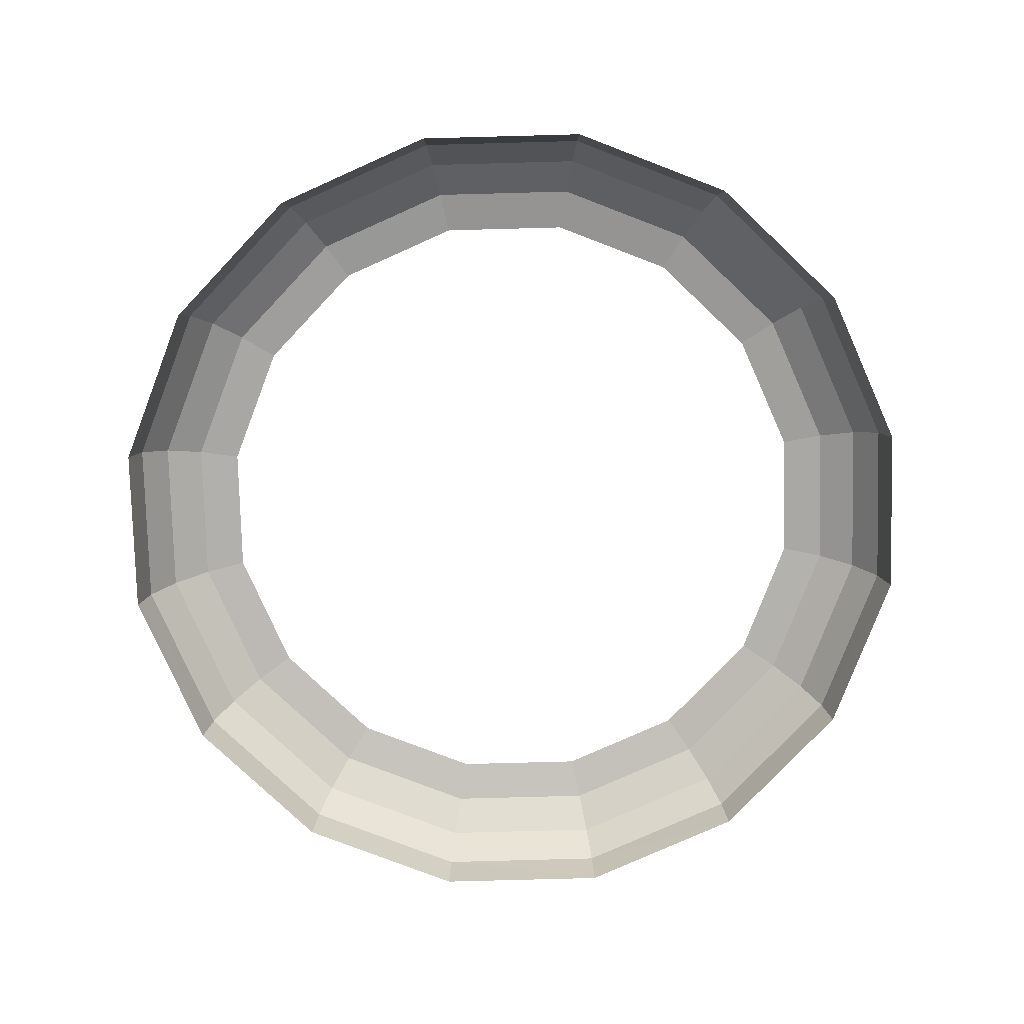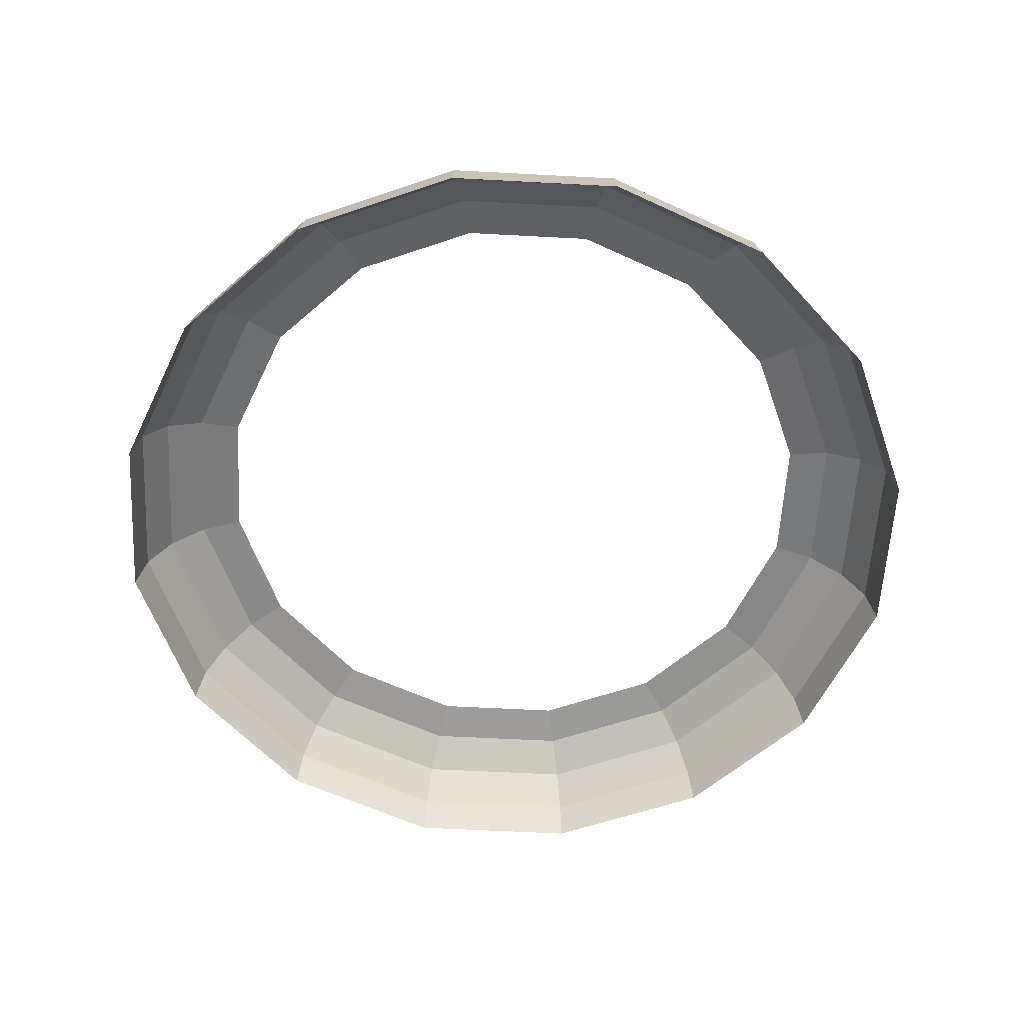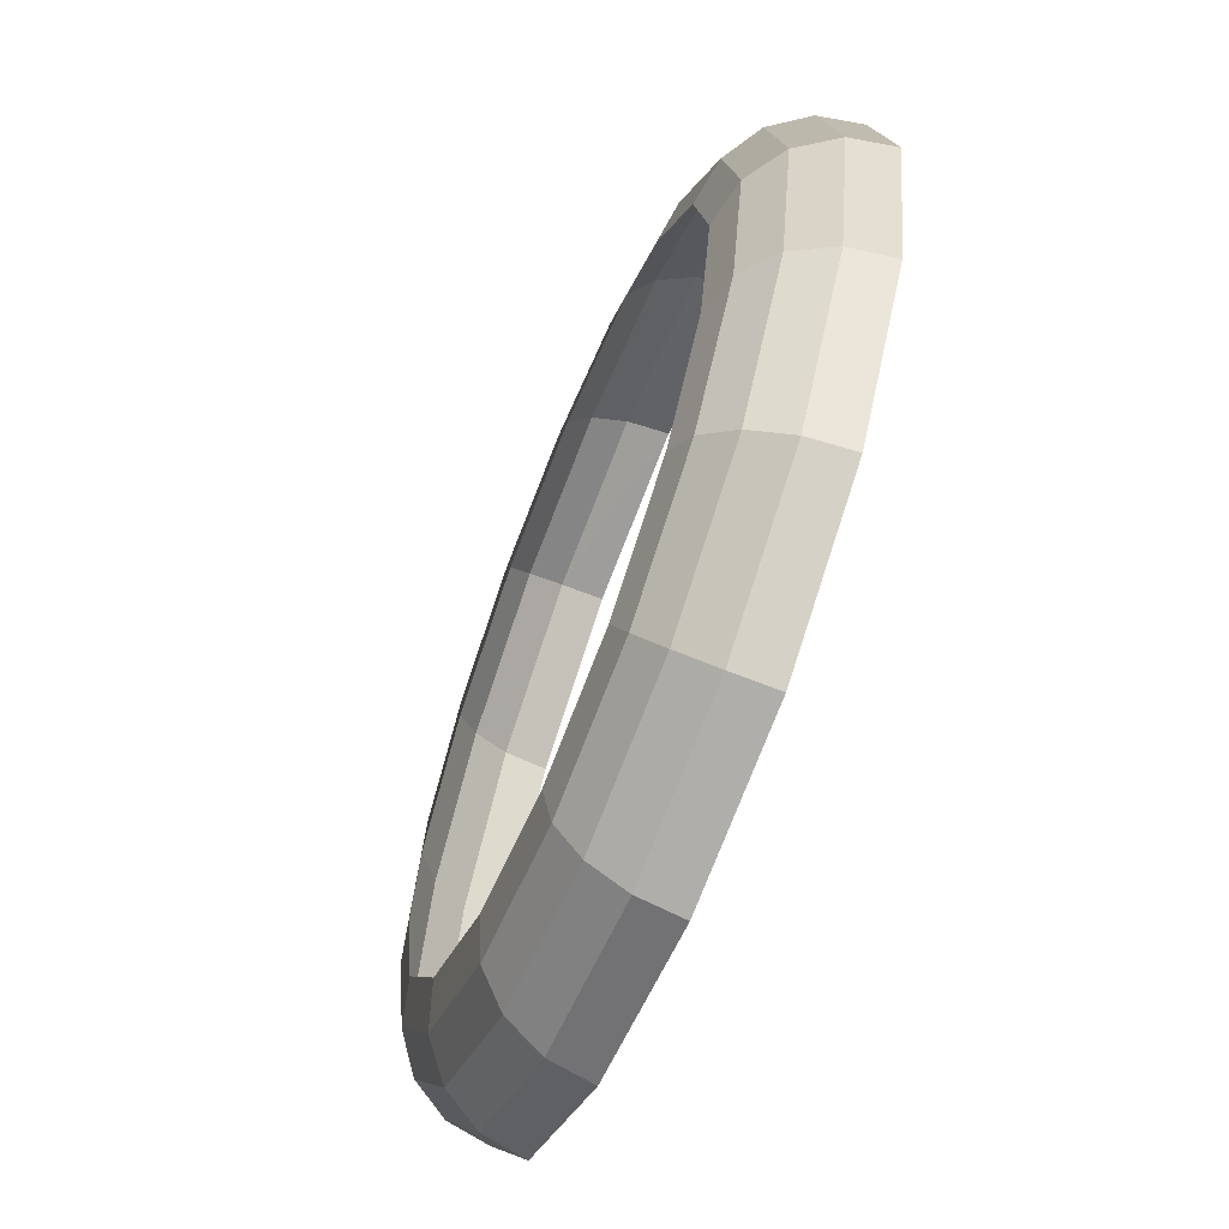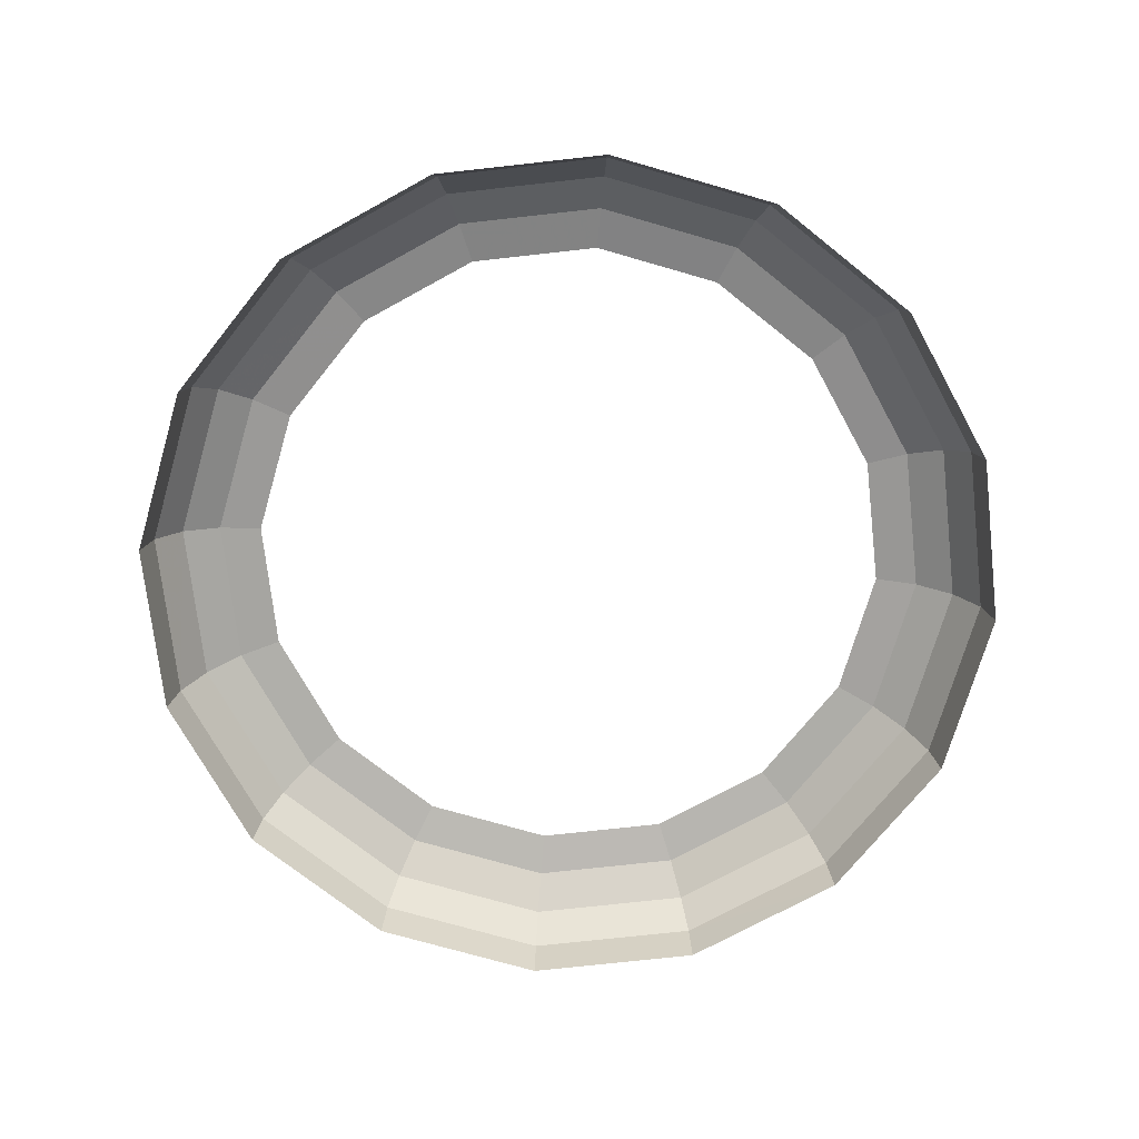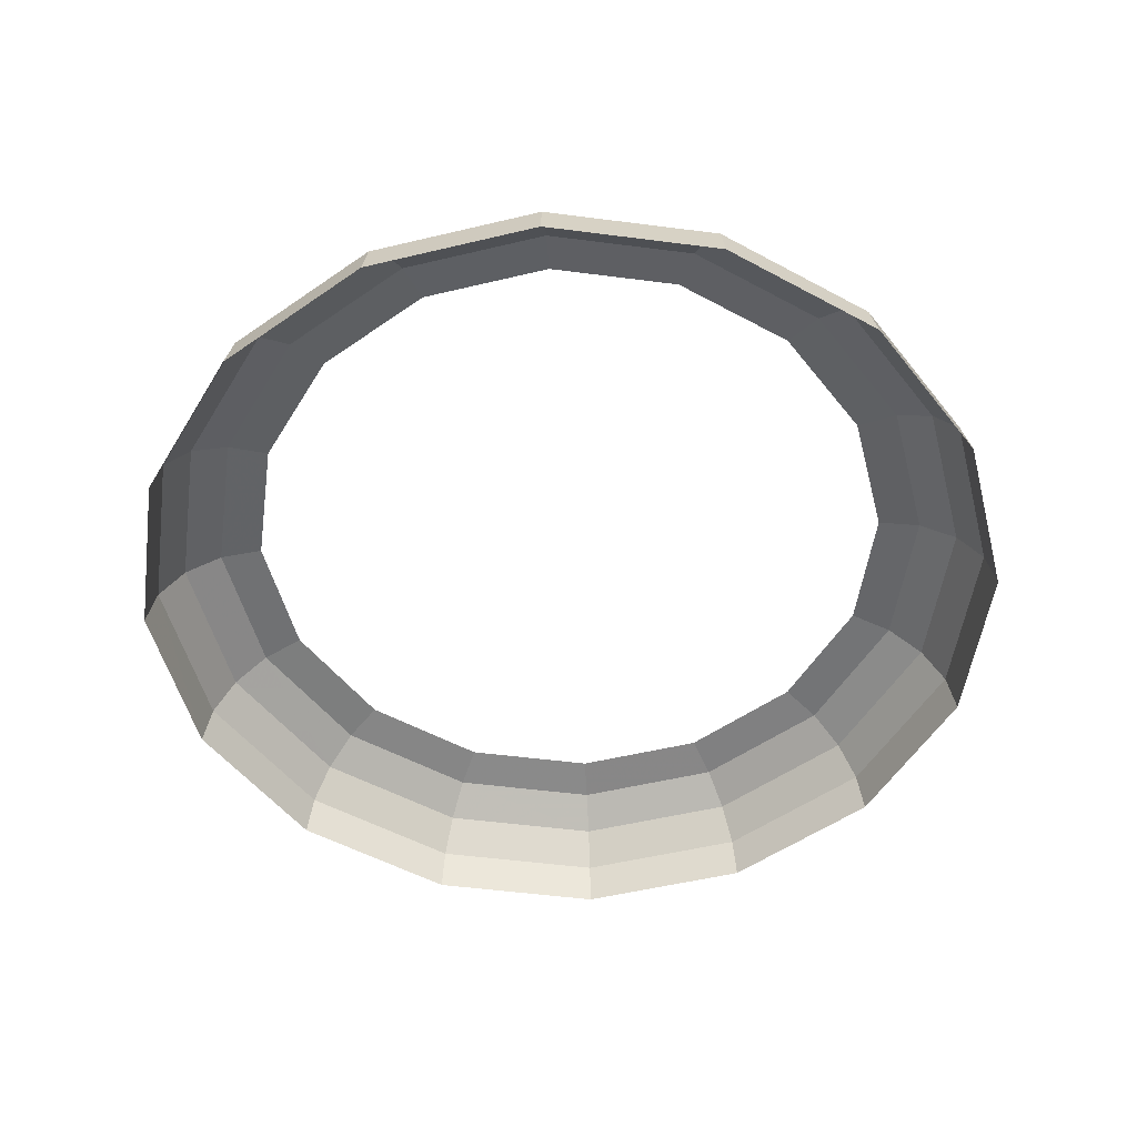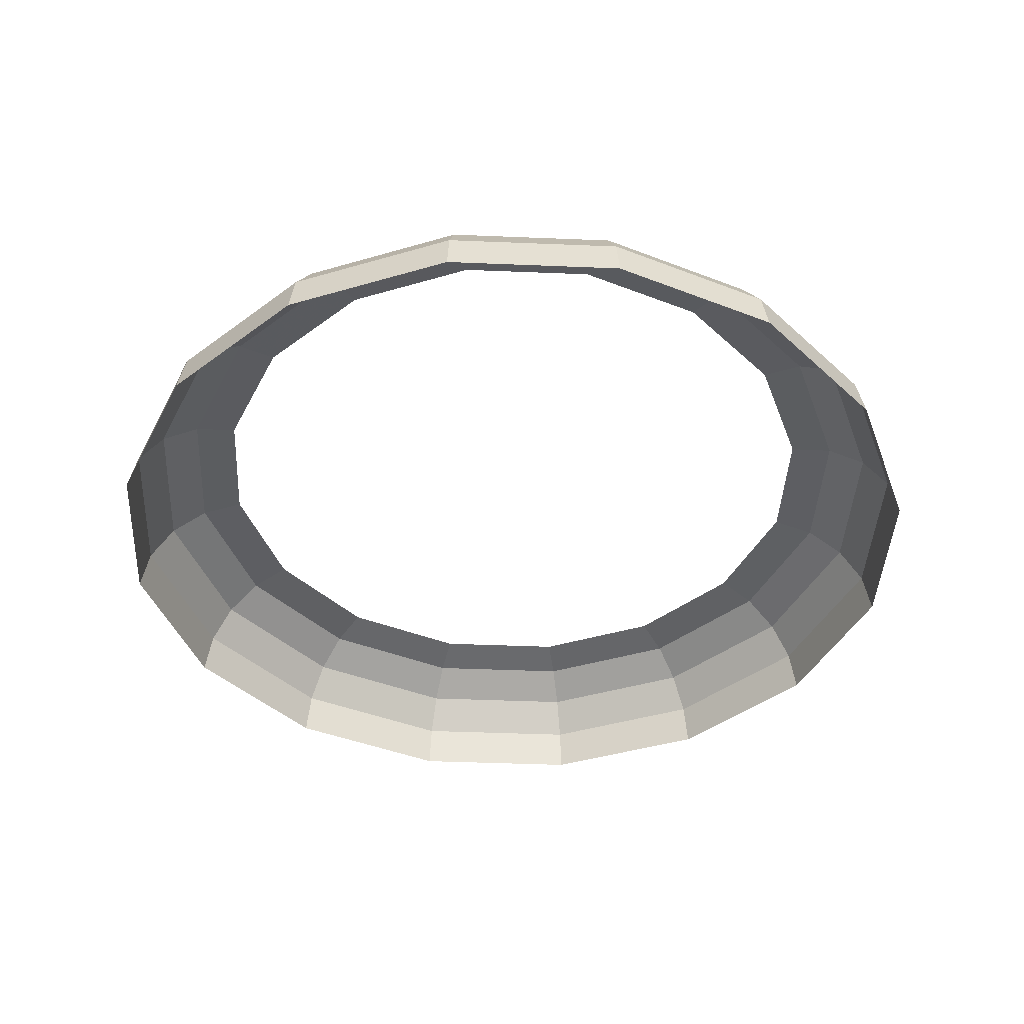
<metadata>
{"format":"obj","ext":"obj","renderer":"f3d","projection":"perspective","resolution":1024,"background":"white","views":[{"elev":-78.5,"azim":35.3,"up":"+Y"},{"elev":-59.0,"azim":30.6,"up":"+Y"},{"elev":-64.6,"azim":-111.9,"up":"+Z"},{"elev":-72.2,"azim":-162.4,"up":"+Y"},{"elev":-51.9,"azim":160.8,"up":"+Y"},{"elev":-41.5,"azim":120.9,"up":"+Y"}]}
</metadata>
<code>
v 0.05 0.01666 0
v 0.04619 0.01666 0.01913
v 0.05209 0.0154 0.02158
v 0.05638 0.0154 0
v 0.05638 0.0154 0
v 0.05209 0.0154 0.02158
v 0.05708 0.01179 0.02364
v 0.06178 0.01179 0
v 0.06178 0.01179 0
v 0.05708 0.01179 0.02364
v 0.06042 0.00638 0.02503
v 0.0654 0.00638 0
v 0.0654 0.00638 0
v 0.06042 0.00638 0.02503
v 0.06159 0 0.02551
v 0.06667 0 0
v 0.04619 0.01666 0.01913
v 0.03535 0.01666 0.03535
v 0.03986 0.0154 0.03986
v 0.05209 0.0154 0.02158
v 0.05209 0.0154 0.02158
v 0.03986 0.0154 0.03986
v 0.04369 0.01179 0.04369
v 0.05708 0.01179 0.02364
v 0.05708 0.01179 0.02364
v 0.04369 0.01179 0.04369
v 0.04625 0.00638 0.04625
v 0.06042 0.00638 0.02503
v 0.06042 0.00638 0.02503
v 0.04625 0.00638 0.04625
v 0.04714 0 0.04714
v 0.06159 0 0.02551
v 0.03535 0.01666 0.03535
v 0.01913 0.01666 0.04619
v 0.02158 0.0154 0.05209
v 0.03986 0.0154 0.03986
v 0.03986 0.0154 0.03986
v 0.02158 0.0154 0.05209
v 0.02364 0.01179 0.05708
v 0.04369 0.01179 0.04369
v 0.04369 0.01179 0.04369
v 0.02364 0.01179 0.05708
v 0.02503 0.00638 0.06042
v 0.04625 0.00638 0.04625
v 0.04625 0.00638 0.04625
v 0.02503 0.00638 0.06042
v 0.02551 0 0.06159
v 0.04714 0 0.04714
v 0.01913 0.01666 0.04619
v 0 0.01666 0.05
v 0 0.0154 0.05638
v 0.02158 0.0154 0.05209
v 0.02158 0.0154 0.05209
v 0 0.0154 0.05638
v 0 0.01179 0.06178
v 0.02364 0.01179 0.05708
v 0.02364 0.01179 0.05708
v 0 0.01179 0.06178
v 0 0.00638 0.0654
v 0.02503 0.00638 0.06042
v 0.02503 0.00638 0.06042
v 0 0.00638 0.0654
v 0 0 0.06667
v 0.02551 0 0.06159
v 0 0.01666 0.05
v -0.01913 0.01666 0.04619
v -0.02158 0.0154 0.05209
v 0 0.0154 0.05638
v 0 0.0154 0.05638
v -0.02158 0.0154 0.05209
v -0.02364 0.01179 0.05708
v 0 0.01179 0.06178
v 0 0.01179 0.06178
v -0.02364 0.01179 0.05708
v -0.02503 0.00638 0.06042
v 0 0.00638 0.0654
v 0 0.00638 0.0654
v -0.02503 0.00638 0.06042
v -0.02551 0 0.06159
v 0 0 0.06667
v -0.01913 0.01666 0.04619
v -0.03535 0.01666 0.03535
v -0.03986 0.0154 0.03986
v -0.02158 0.0154 0.05209
v -0.02158 0.0154 0.05209
v -0.03986 0.0154 0.03986
v -0.04369 0.01179 0.04369
v -0.02364 0.01179 0.05708
v -0.02364 0.01179 0.05708
v -0.04369 0.01179 0.04369
v -0.04625 0.00638 0.04625
v -0.02503 0.00638 0.06042
v -0.02503 0.00638 0.06042
v -0.04625 0.00638 0.04625
v -0.04714 0 0.04714
v -0.02551 0 0.06159
v -0.03535 0.01666 0.03535
v -0.04619 0.01666 0.01913
v -0.05209 0.0154 0.02158
v -0.03986 0.0154 0.03986
v -0.03986 0.0154 0.03986
v -0.05209 0.0154 0.02158
v -0.05708 0.01179 0.02364
v -0.04369 0.01179 0.04369
v -0.04369 0.01179 0.04369
v -0.05708 0.01179 0.02364
v -0.06042 0.00638 0.02503
v -0.04625 0.00638 0.04625
v -0.04625 0.00638 0.04625
v -0.06042 0.00638 0.02503
v -0.06159 0 0.02551
v -0.04714 0 0.04714
v -0.04619 0.01666 0.01913
v -0.05 0.01666 0
v -0.05638 0.0154 0
v -0.05209 0.0154 0.02158
v -0.05209 0.0154 0.02158
v -0.05638 0.0154 0
v -0.06178 0.01179 0
v -0.05708 0.01179 0.02364
v -0.05708 0.01179 0.02364
v -0.06178 0.01179 0
v -0.0654 0.00638 0
v -0.06042 0.00638 0.02503
v -0.06042 0.00638 0.02503
v -0.0654 0.00638 0
v -0.06667 0 0
v -0.06159 0 0.02551
v -0.05 0.01666 0
v -0.04619 0.01666 -0.01913
v -0.05209 0.0154 -0.02158
v -0.05638 0.0154 0
v -0.05638 0.0154 0
v -0.05209 0.0154 -0.02158
v -0.05708 0.01179 -0.02364
v -0.06178 0.01179 0
v -0.06178 0.01179 0
v -0.05708 0.01179 -0.02364
v -0.06042 0.00638 -0.02503
v -0.0654 0.00638 0
v -0.0654 0.00638 0
v -0.06042 0.00638 -0.02503
v -0.06159 0 -0.02551
v -0.06667 0 0
v -0.04619 0.01666 -0.01913
v -0.03535 0.01666 -0.03535
v -0.03986 0.0154 -0.03986
v -0.05209 0.0154 -0.02158
v -0.05209 0.0154 -0.02158
v -0.03986 0.0154 -0.03986
v -0.04369 0.01179 -0.04369
v -0.05708 0.01179 -0.02364
v -0.05708 0.01179 -0.02364
v -0.04369 0.01179 -0.04369
v -0.04625 0.00638 -0.04625
v -0.06042 0.00638 -0.02503
v -0.06042 0.00638 -0.02503
v -0.04625 0.00638 -0.04625
v -0.04714 0 -0.04714
v -0.06159 0 -0.02551
v -0.03535 0.01666 -0.03535
v -0.01913 0.01666 -0.04619
v -0.02158 0.0154 -0.05209
v -0.03986 0.0154 -0.03986
v -0.03986 0.0154 -0.03986
v -0.02158 0.0154 -0.05209
v -0.02364 0.01179 -0.05708
v -0.04369 0.01179 -0.04369
v -0.04369 0.01179 -0.04369
v -0.02364 0.01179 -0.05708
v -0.02503 0.00638 -0.06042
v -0.04625 0.00638 -0.04625
v -0.04625 0.00638 -0.04625
v -0.02503 0.00638 -0.06042
v -0.02551 0 -0.06159
v -0.04714 0 -0.04714
v -0.01913 0.01666 -0.04619
v 0 0.01666 -0.05
v 0 0.0154 -0.05638
v -0.02158 0.0154 -0.05209
v -0.02158 0.0154 -0.05209
v 0 0.0154 -0.05638
v 0 0.01179 -0.06178
v -0.02364 0.01179 -0.05708
v -0.02364 0.01179 -0.05708
v 0 0.01179 -0.06178
v 0 0.00638 -0.0654
v -0.02503 0.00638 -0.06042
v -0.02503 0.00638 -0.06042
v 0 0.00638 -0.0654
v 0 0 -0.06667
v -0.02551 0 -0.06159
v 0 0.01666 -0.05
v 0.01913 0.01666 -0.04619
v 0.02158 0.0154 -0.05209
v 0 0.0154 -0.05638
v 0 0.0154 -0.05638
v 0.02158 0.0154 -0.05209
v 0.02364 0.01179 -0.05708
v 0 0.01179 -0.06178
v 0 0.01179 -0.06178
v 0.02364 0.01179 -0.05708
v 0.02503 0.00638 -0.06042
v 0 0.00638 -0.0654
v 0 0.00638 -0.0654
v 0.02503 0.00638 -0.06042
v 0.02551 0 -0.06159
v 0 0 -0.06667
v 0.01913 0.01666 -0.04619
v 0.03535 0.01666 -0.03535
v 0.03986 0.0154 -0.03986
v 0.02158 0.0154 -0.05209
v 0.02158 0.0154 -0.05209
v 0.03986 0.0154 -0.03986
v 0.04369 0.01179 -0.04369
v 0.02364 0.01179 -0.05708
v 0.02364 0.01179 -0.05708
v 0.04369 0.01179 -0.04369
v 0.04625 0.00638 -0.04625
v 0.02503 0.00638 -0.06042
v 0.02503 0.00638 -0.06042
v 0.04625 0.00638 -0.04625
v 0.04714 0 -0.04714
v 0.02551 0 -0.06159
v 0.03535 0.01666 -0.03535
v 0.04619 0.01666 -0.01913
v 0.05209 0.0154 -0.02158
v 0.03986 0.0154 -0.03986
v 0.03986 0.0154 -0.03986
v 0.05209 0.0154 -0.02158
v 0.05708 0.01179 -0.02364
v 0.04369 0.01179 -0.04369
v 0.04369 0.01179 -0.04369
v 0.05708 0.01179 -0.02364
v 0.06042 0.00638 -0.02503
v 0.04625 0.00638 -0.04625
v 0.04625 0.00638 -0.04625
v 0.06042 0.00638 -0.02503
v 0.06159 0 -0.02551
v 0.04714 0 -0.04714
v 0.04619 0.01666 -0.01913
v 0.05 0.01666 0
v 0.05638 0.0154 0
v 0.05209 0.0154 -0.02158
v 0.05209 0.0154 -0.02158
v 0.05638 0.0154 0
v 0.06178 0.01179 0
v 0.05708 0.01179 -0.02364
v 0.05708 0.01179 -0.02364
v 0.06178 0.01179 0
v 0.0654 0.00638 0
v 0.06042 0.00638 -0.02503
v 0.06042 0.00638 -0.02503
v 0.0654 0.00638 0
v 0.06667 0 0
v 0.06159 0 -0.02551
g mesh51243
f 1 2 3
f 3 4 1
f 5 6 7
f 7 8 5
f 9 10 11
f 11 12 9
f 13 14 15
f 15 16 13
f 17 18 19
f 19 20 17
f 21 22 23
f 23 24 21
f 25 26 27
f 27 28 25
f 29 30 31
f 31 32 29
f 33 34 35
f 35 36 33
f 37 38 39
f 39 40 37
f 41 42 43
f 43 44 41
f 45 46 47
f 47 48 45
f 49 50 51
f 51 52 49
f 53 54 55
f 55 56 53
f 57 58 59
f 59 60 57
f 61 62 63
f 63 64 61
f 65 66 67
f 67 68 65
f 69 70 71
f 71 72 69
f 73 74 75
f 75 76 73
f 77 78 79
f 79 80 77
f 81 82 83
f 83 84 81
f 85 86 87
f 87 88 85
f 89 90 91
f 91 92 89
f 93 94 95
f 95 96 93
f 97 98 99
f 99 100 97
f 101 102 103
f 103 104 101
f 105 106 107
f 107 108 105
f 109 110 111
f 111 112 109
f 113 114 115
f 115 116 113
f 117 118 119
f 119 120 117
f 121 122 123
f 123 124 121
f 125 126 127
f 127 128 125
f 129 130 131
f 131 132 129
f 133 134 135
f 135 136 133
f 137 138 139
f 139 140 137
f 141 142 143
f 143 144 141
f 145 146 147
f 147 148 145
f 149 150 151
f 151 152 149
f 153 154 155
f 155 156 153
f 157 158 159
f 159 160 157
f 161 162 163
f 163 164 161
f 165 166 167
f 167 168 165
f 169 170 171
f 171 172 169
f 173 174 175
f 175 176 173
f 177 178 179
f 179 180 177
f 181 182 183
f 183 184 181
f 185 186 187
f 187 188 185
f 189 190 191
f 191 192 189
f 193 194 195
f 195 196 193
f 197 198 199
f 199 200 197
f 201 202 203
f 203 204 201
f 205 206 207
f 207 208 205
f 209 210 211
f 211 212 209
f 213 214 215
f 215 216 213
f 217 218 219
f 219 220 217
f 221 222 223
f 223 224 221
f 225 226 227
f 227 228 225
f 229 230 231
f 231 232 229
f 233 234 235
f 235 236 233
f 237 238 239
f 239 240 237
f 241 242 243
f 243 244 241
f 245 246 247
f 247 248 245
f 249 250 251
f 251 252 249
f 253 254 255
f 255 256 253

</code>
